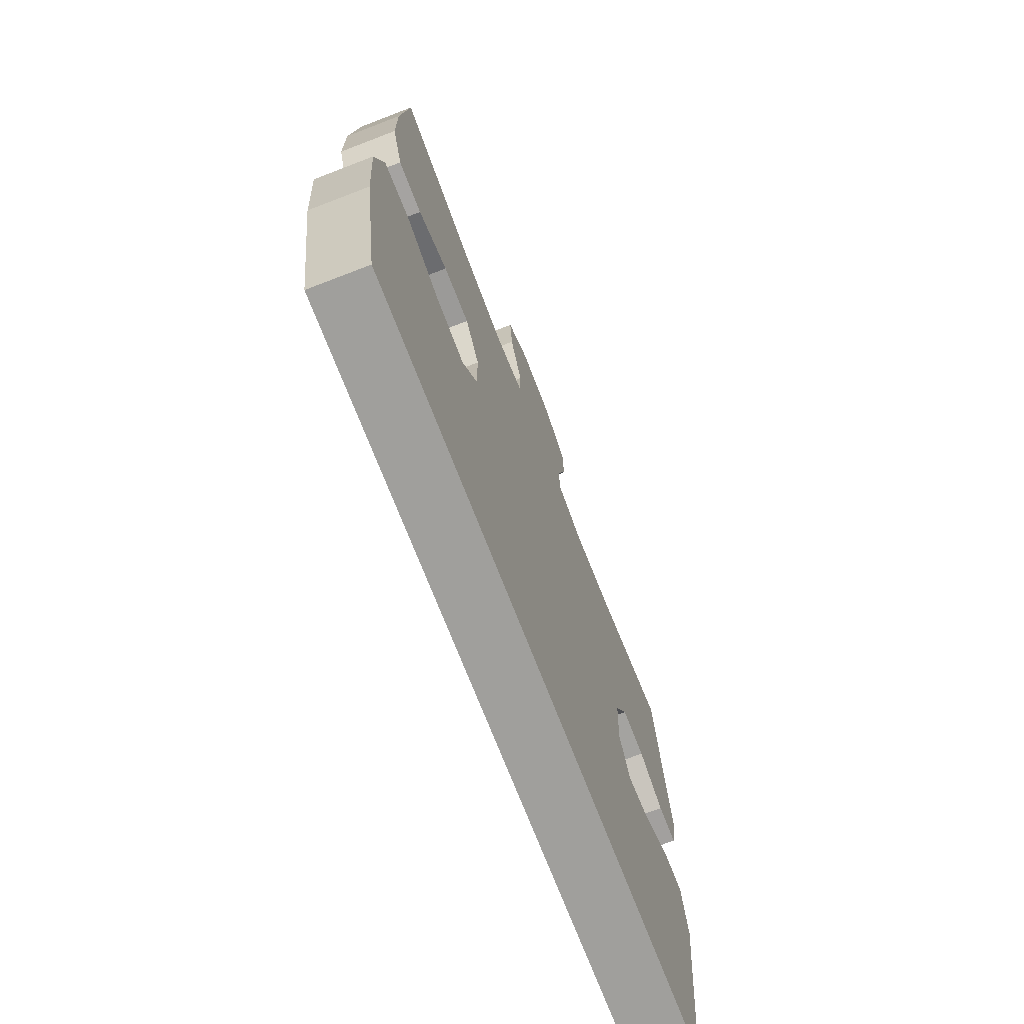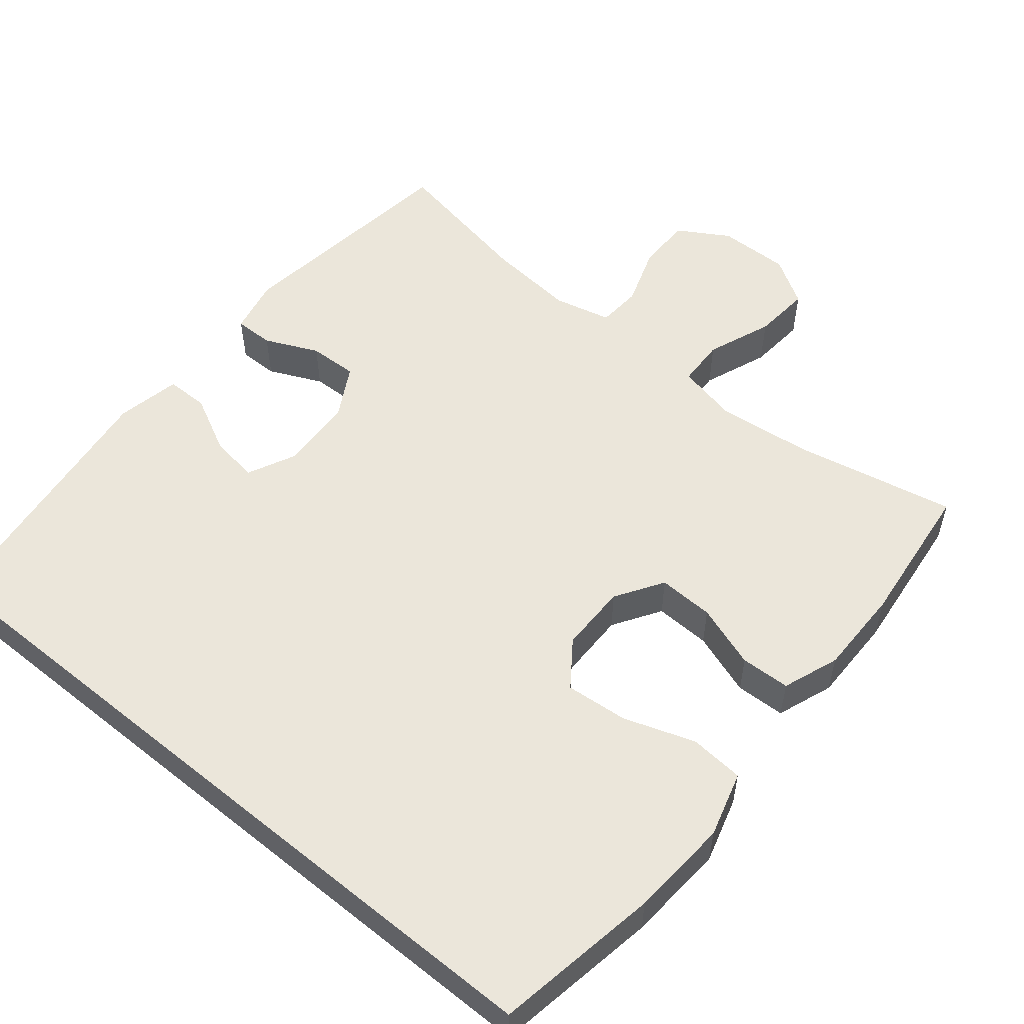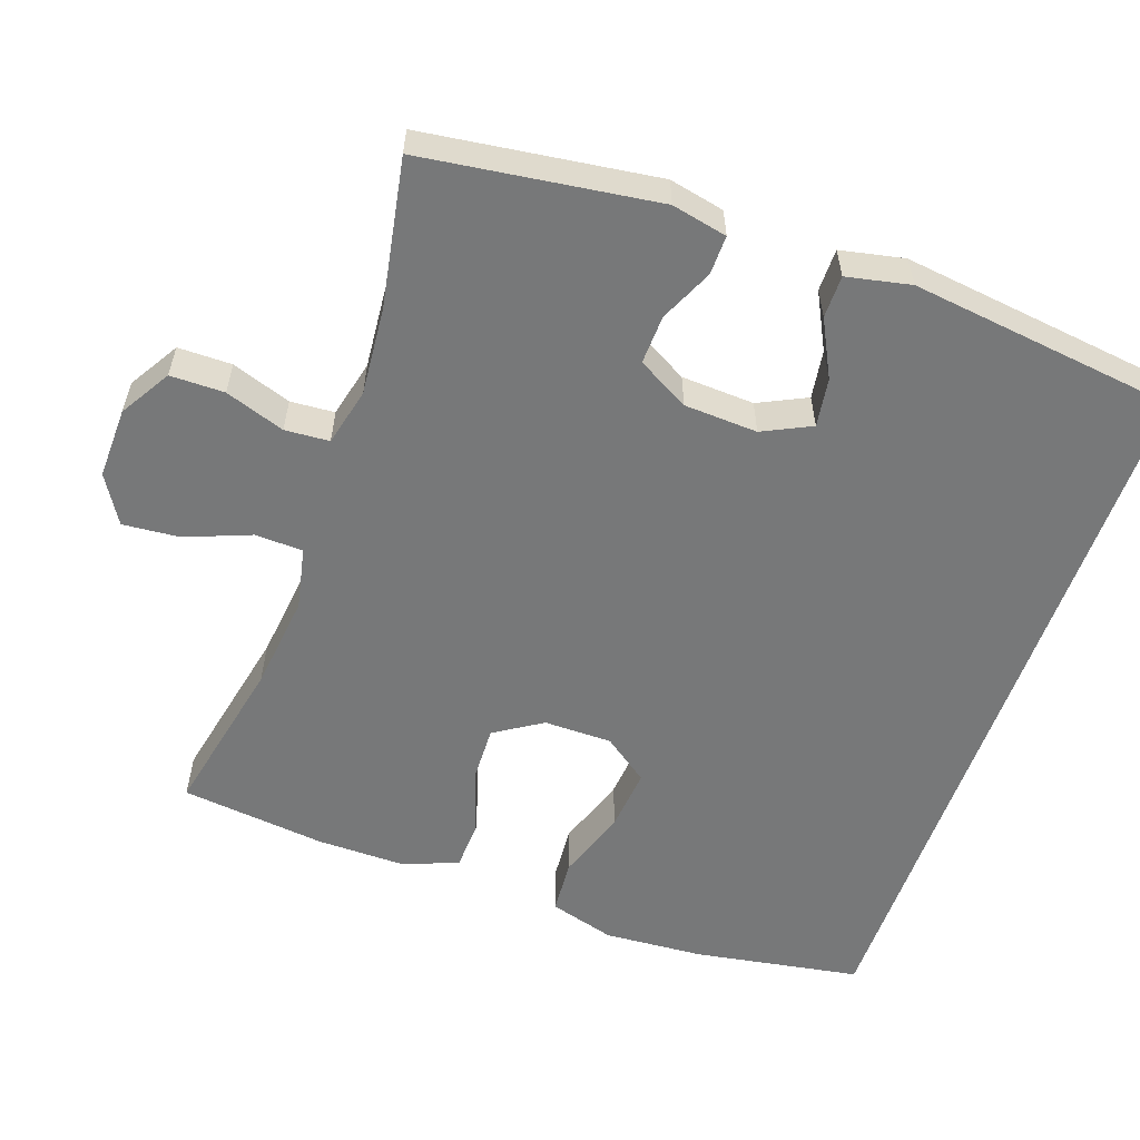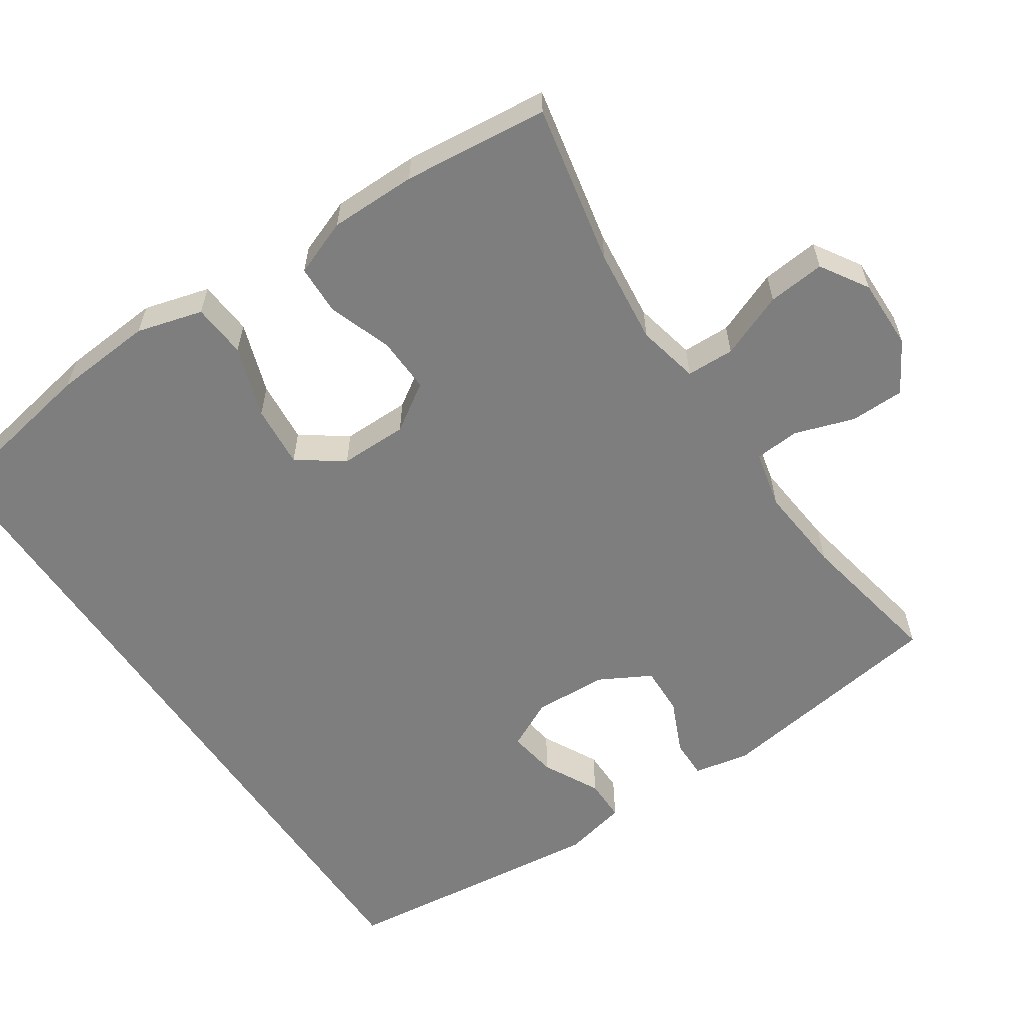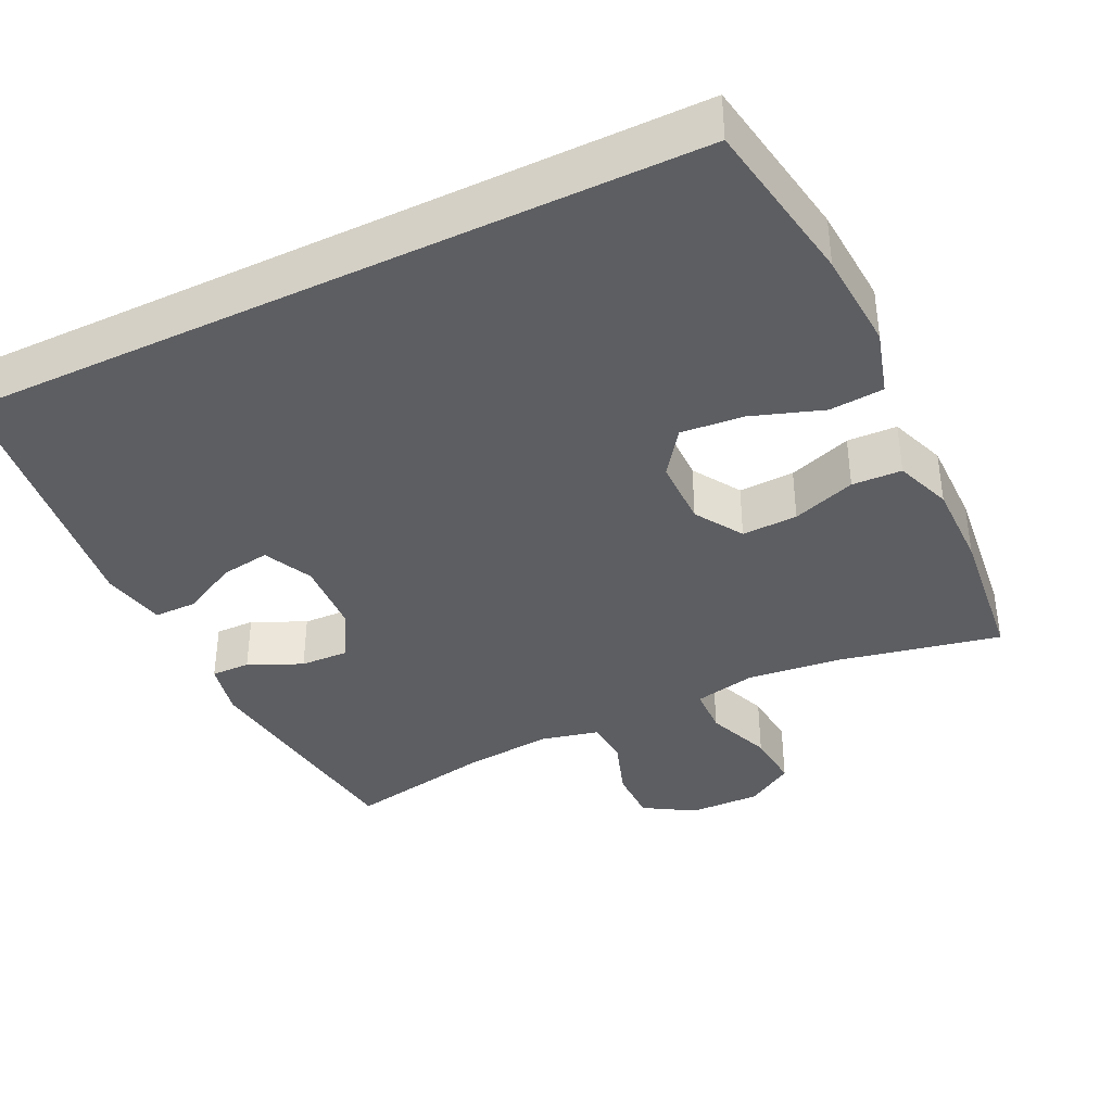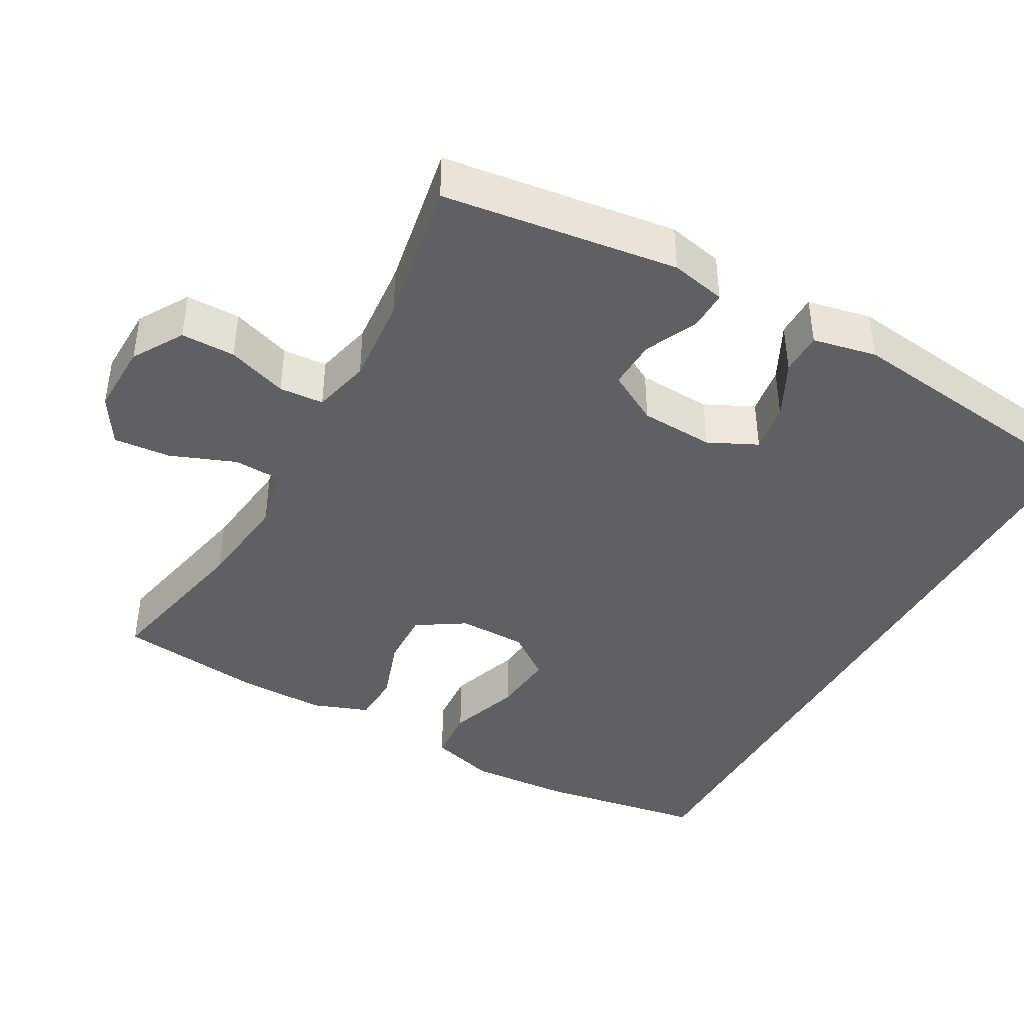
<metadata>
{"format":"obj","ext":"obj","renderer":"f3d","projection":"perspective","resolution":1024,"background":"white","views":[{"elev":-71.2,"azim":-68.9,"up":"+Z"},{"elev":54.8,"azim":-140.7,"up":"+Y"},{"elev":-57.4,"azim":70.5,"up":"+Y"},{"elev":-59.5,"azim":-55.9,"up":"+Y"},{"elev":-38.7,"azim":-154.4,"up":"+Y"},{"elev":-42.1,"azim":60.6,"up":"+Y"}]}
</metadata>
<code>
o path10246
v 0.4971 0.0375 -0.521
v 0.5416 0.0375 -0.1541
v 0.5231 0.0375 -0.06686
v 0.4648 0.0375 -0.06679
v 0.3879 0.0375 -0.1063
v 0.3214 0.0375 -0.1164
v 0.2892 0.0375 -0.05032
v 0.2939 0.0375 0.05
v 0.3328 0.0375 0.1205
v 0.3995 0.0375 0.1181
v 0.4724 0.0375 0.08502
v 0.5258 0.0375 0.08429
v 0.5417 0.0375 0.16
v 0.4971 0.0375 0.4807
v 0.2962 0.0375 0.4432
v 0.176 0.0375 0.4323
v 0.09752 0.0375 0.4509
v 0.09298 0.0375 0.5115
v 0.1206 0.0375 0.5933
v 0.12 0.0375 0.6671
v 0.05104 0.0375 0.7084
v -0.04599 0.0375 0.7104
v -0.1107 0.0375 0.6705
v -0.1035 0.0375 0.5925
v -0.06852 0.0375 0.5039
v -0.07076 0.0375 0.4384
v -0.1551 0.0375 0.4202
v -0.2857 0.0375 0.4351
v -0.5049 0.0375 0.4807
v -0.5268 0.0375 0.2818
v -0.5271 0.0375 0.1632
v -0.4983 0.0375 0.08647
v -0.4303 0.0375 0.0839
v -0.3438 0.0375 0.1139
v -0.2676 0.0375 0.1166
v -0.2261 0.0375 0.05184
v -0.2264 0.0375 -0.04108
v -0.2711 0.0375 -0.1029
v -0.3568 0.0375 -0.09524
v -0.4543 0.0375 -0.06201
v -0.5285 0.0375 -0.06797
v -0.5539 0.0375 -0.1575
v -0.5443 0.0375 -0.2937
v -0.5049 0.0375 -0.521
v 0.4971 -0.0375 -0.521
v 0.5416 -0.0375 -0.1541
v 0.5231 -0.0375 -0.06686
v 0.4648 -0.0375 -0.06679
v 0.3879 -0.0375 -0.1063
v 0.3214 -0.0375 -0.1164
v 0.2892 -0.0375 -0.05032
v 0.2939 -0.0375 0.05
v 0.3328 -0.0375 0.1205
v 0.3995 -0.0375 0.1181
v 0.4724 -0.0375 0.08502
v 0.5258 -0.0375 0.08429
v 0.5417 -0.0375 0.16
v 0.4971 -0.0375 0.4807
v 0.2962 -0.0375 0.4432
v 0.176 -0.0375 0.4323
v 0.09752 -0.0375 0.4509
v 0.09298 -0.0375 0.5115
v 0.1206 -0.0375 0.5933
v 0.12 -0.0375 0.6671
v 0.05104 -0.0375 0.7084
v -0.04599 -0.0375 0.7104
v -0.1107 -0.0375 0.6705
v -0.1035 -0.0375 0.5925
v -0.06852 -0.0375 0.5039
v -0.07076 -0.0375 0.4384
v -0.1551 -0.0375 0.4202
v -0.2857 -0.0375 0.4351
v -0.5049 -0.0375 0.4807
v -0.5268 -0.0375 0.2818
v -0.5271 -0.0375 0.1632
v -0.4983 -0.0375 0.08647
v -0.4303 -0.0375 0.0839
v -0.3438 -0.0375 0.1139
v -0.2676 -0.0375 0.1166
v -0.2261 -0.0375 0.05184
v -0.2264 -0.0375 -0.04108
v -0.2711 -0.0375 -0.1029
v -0.3568 -0.0375 -0.09524
v -0.4543 -0.0375 -0.06201
v -0.5285 -0.0375 -0.06797
v -0.5539 -0.0375 -0.1575
v -0.5443 -0.0375 -0.2937
v -0.5049 -0.0375 -0.521
v 0.05104 0.0375 0.7084
v -0.04599 0.0375 0.7104
v -0.1107 0.0375 0.6705
v -0.1107 0.0375 0.6705
v 0.12 0.0375 0.6671
v -0.1035 0.0375 0.5925
v 0.1206 0.0375 0.5933
v 0.09298 0.0375 0.5115
v -0.06852 0.0375 0.5039
v 0.09752 0.0375 0.4509
v 0.09752 0.0375 0.4509
v -0.07076 0.0375 0.4384
v -0.07076 0.0375 0.4384
v 0.4971 0.0375 0.4807
v 0.4971 0.0375 0.4807
v 0.2962 0.0375 0.4432
v -0.2857 0.0375 0.4351
v -0.5049 0.0375 0.4807
v -0.5049 0.0375 0.4807
v 0.176 0.0375 0.4323
v -0.1551 0.0375 0.4202
v -0.5268 0.0375 0.2818
v -0.5271 0.0375 0.1632
v 0.5417 0.0375 0.16
v -0.4983 0.0375 0.08647
v -0.4983 0.0375 0.08647
v 0.5258 0.0375 0.08429
v 0.5258 0.0375 0.08429
v 0.3328 0.0375 0.1205
v 0.3328 0.0375 0.1205
v 0.3995 0.0375 0.1181
v -0.3438 0.0375 0.1139
v -0.2676 0.0375 0.1166
v 0.2939 0.0375 0.05
v 0.4724 0.0375 0.08502
v -0.2261 0.0375 0.05184
v -0.4303 0.0375 0.0839
v -0.2264 0.0375 -0.04108
v 0.2892 0.0375 -0.05032
v -0.2711 0.0375 -0.1029
v 0.3214 0.0375 -0.1164
v 0.3214 0.0375 -0.1164
v -0.3568 0.0375 -0.09524
v -0.4543 0.0375 -0.06201
v -0.5285 0.0375 -0.06797
v -0.5285 0.0375 -0.06797
v 0.5231 0.0375 -0.06686
v 0.5231 0.0375 -0.06686
v 0.4648 0.0375 -0.06679
v 0.3879 0.0375 -0.1063
v 0.5416 0.0375 -0.1541
v -0.5539 0.0375 -0.1575
v -0.5443 0.0375 -0.2937
v 0.4971 0.0375 -0.521
v 0.4971 0.0375 -0.521
v -0.5049 0.0375 -0.521
v -0.5049 0.0375 -0.521
v 0.05104 -0.0375 0.7084
v -0.04599 -0.0375 0.7104
v -0.1107 -0.0375 0.6705
v -0.1107 -0.0375 0.6705
v 0.12 -0.0375 0.6671
v -0.1035 -0.0375 0.5925
v 0.1206 -0.0375 0.5933
v 0.09298 -0.0375 0.5115
v -0.06852 -0.0375 0.5039
v 0.09752 -0.0375 0.4509
v 0.09752 -0.0375 0.4509
v -0.07076 -0.0375 0.4384
v -0.07076 -0.0375 0.4384
v 0.4971 -0.0375 0.4807
v 0.4971 -0.0375 0.4807
v 0.2962 -0.0375 0.4432
v -0.2857 -0.0375 0.4351
v -0.5049 -0.0375 0.4807
v -0.5049 -0.0375 0.4807
v 0.176 -0.0375 0.4323
v -0.1551 -0.0375 0.4202
v -0.5268 -0.0375 0.2818
v -0.5271 -0.0375 0.1632
v 0.5417 -0.0375 0.16
v -0.4983 -0.0375 0.08647
v -0.4983 -0.0375 0.08647
v 0.5258 -0.0375 0.08429
v 0.5258 -0.0375 0.08429
v 0.3328 -0.0375 0.1205
v 0.3328 -0.0375 0.1205
v 0.3995 -0.0375 0.1181
v -0.3438 -0.0375 0.1139
v -0.2676 -0.0375 0.1166
v 0.2939 -0.0375 0.05
v 0.4724 -0.0375 0.08502
v -0.2261 -0.0375 0.05184
v -0.4303 -0.0375 0.0839
v -0.2264 -0.0375 -0.04108
v 0.2892 -0.0375 -0.05032
v -0.2711 -0.0375 -0.1029
v 0.3214 -0.0375 -0.1164
v 0.3214 -0.0375 -0.1164
v -0.3568 -0.0375 -0.09524
v -0.4543 -0.0375 -0.06201
v -0.5285 -0.0375 -0.06797
v -0.5285 -0.0375 -0.06797
v 0.5231 -0.0375 -0.06686
v 0.5231 -0.0375 -0.06686
v 0.4648 -0.0375 -0.06679
v 0.3879 -0.0375 -0.1063
v 0.5416 -0.0375 -0.1541
v -0.5539 -0.0375 -0.1575
v -0.5443 -0.0375 -0.2937
v 0.4971 -0.0375 -0.521
v 0.4971 -0.0375 -0.521
v -0.5049 -0.0375 -0.521
v -0.5049 -0.0375 -0.521
f 199 186 185
f 174 165 179
f 166 178 157
f 167 177 162
f 176 180 169
f 177 168 182
f 155 179 165
f 190 197 189
f 162 178 166
f 183 186 184
f 186 199 195
f 198 188 197
f 151 147 148
f 161 176 169
f 177 178 162
f 183 184 181
f 154 155 153
f 189 197 188
f 168 177 167
f 153 152 151
f 146 152 150
f 181 179 155
f 161 174 176
f 194 196 192
f 181 157 178
f 167 162 163
f 169 180 172
f 196 195 199
f 154 153 151
f 157 155 154
f 161 169 159
f 195 196 194
f 151 146 147
f 181 184 179
f 201 185 198
f 181 155 157
f 146 151 152
f 170 182 168
f 165 174 161
f 185 186 183
f 199 185 201
f 185 188 198
f 21 22 66 65
f 22 92 149 66
f 20 21 65 64
f 23 24 68 67
f 19 20 64 63
f 18 19 63 62
f 24 25 69 68
f 99 18 62 156
f 25 101 158 69
f 103 15 59 160
f 28 107 164 72
f 16 17 61 60
f 15 16 60 59
f 26 27 71 70
f 27 28 72 71
f 29 30 74 73
f 30 31 75 74
f 13 14 58 57
f 31 114 171 75
f 116 13 57 173
f 118 10 54 175
f 34 35 79 78
f 8 9 53 52
f 11 12 56 55
f 10 11 55 54
f 35 36 80 79
f 33 34 78 77
f 32 33 77 76
f 36 37 81 80
f 7 8 52 51
f 37 38 82 81
f 130 7 51 187
f 39 40 84 83
f 40 134 191 84
f 136 4 48 193
f 4 5 49 48
f 2 3 47 46
f 41 42 86 85
f 38 39 83 82
f 5 6 50 49
f 42 43 87 86
f 143 2 46 200
f 145 1 45 202
f 43 44 88 87
f 142 128 129
f 117 122 108
f 109 100 121
f 110 105 120
f 119 112 123
f 120 125 111
f 98 108 122
f 133 132 140
f 105 109 121
f 126 127 129
f 129 138 142
f 141 140 131
f 94 91 90
f 104 112 119
f 120 105 121
f 126 124 127
f 97 96 98
f 132 131 140
f 111 110 120
f 96 94 95
f 89 93 95
f 124 98 122
f 104 119 117
f 137 135 139
f 124 121 100
f 110 106 105
f 112 115 123
f 139 142 138
f 97 94 96
f 100 97 98
f 104 102 112
f 138 137 139
f 94 90 89
f 124 122 127
f 144 141 128
f 124 100 98
f 89 95 94
f 113 111 125
f 108 104 117
f 128 126 129
f 142 144 128
f 128 141 131

</code>
